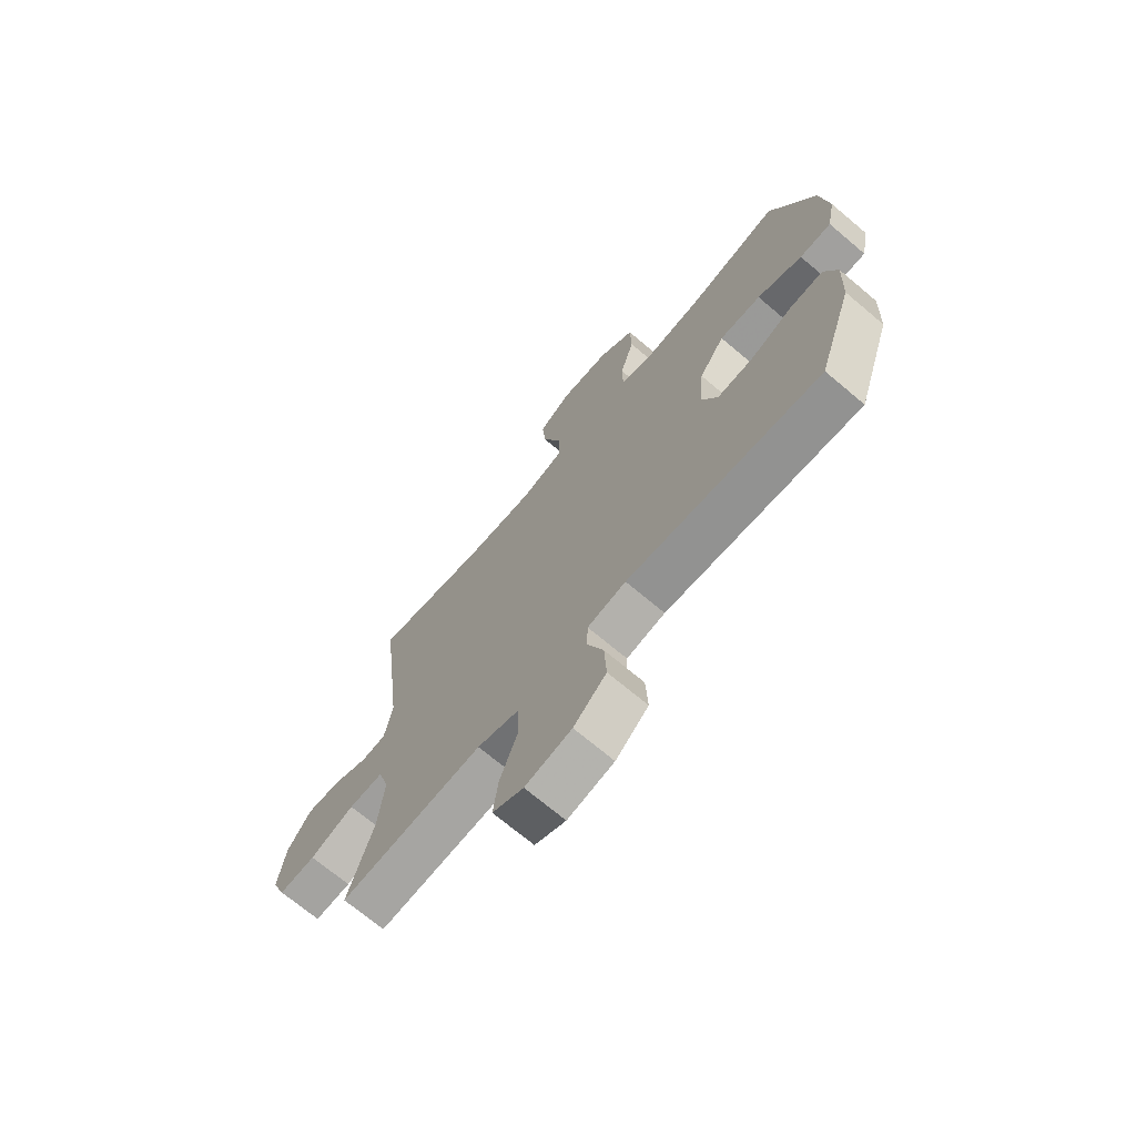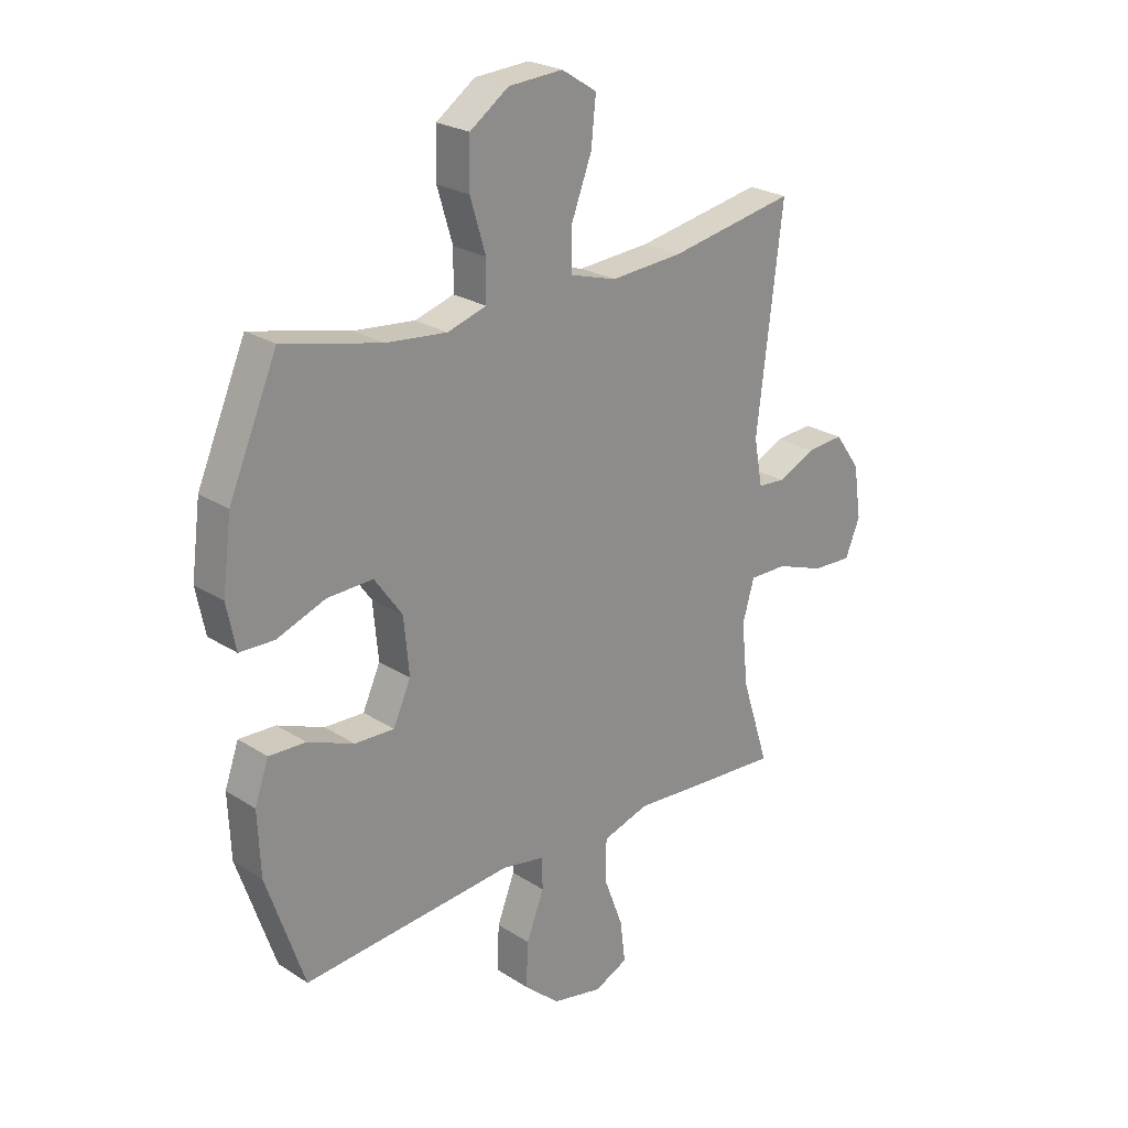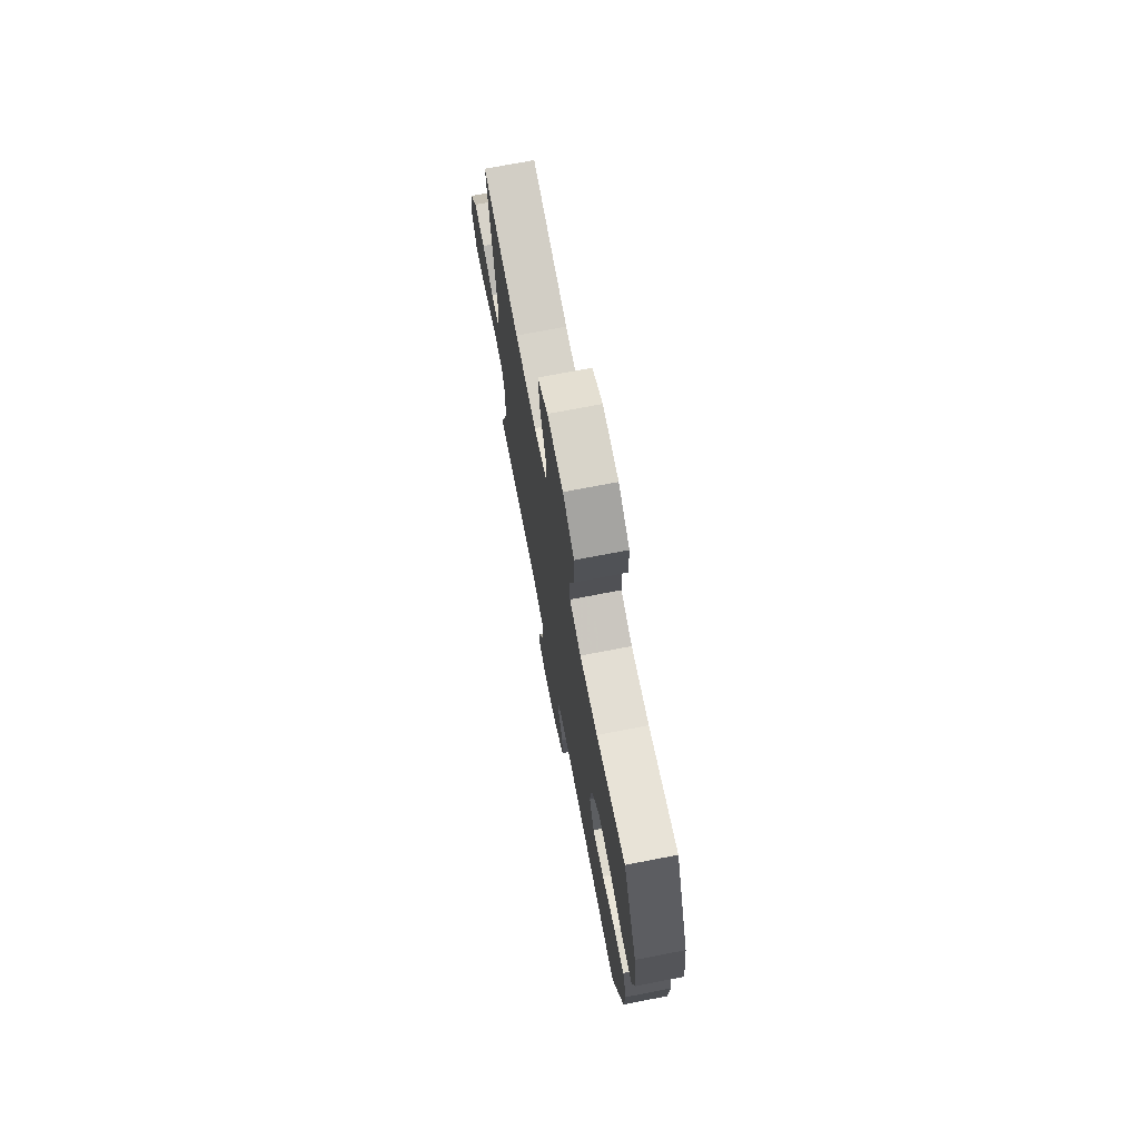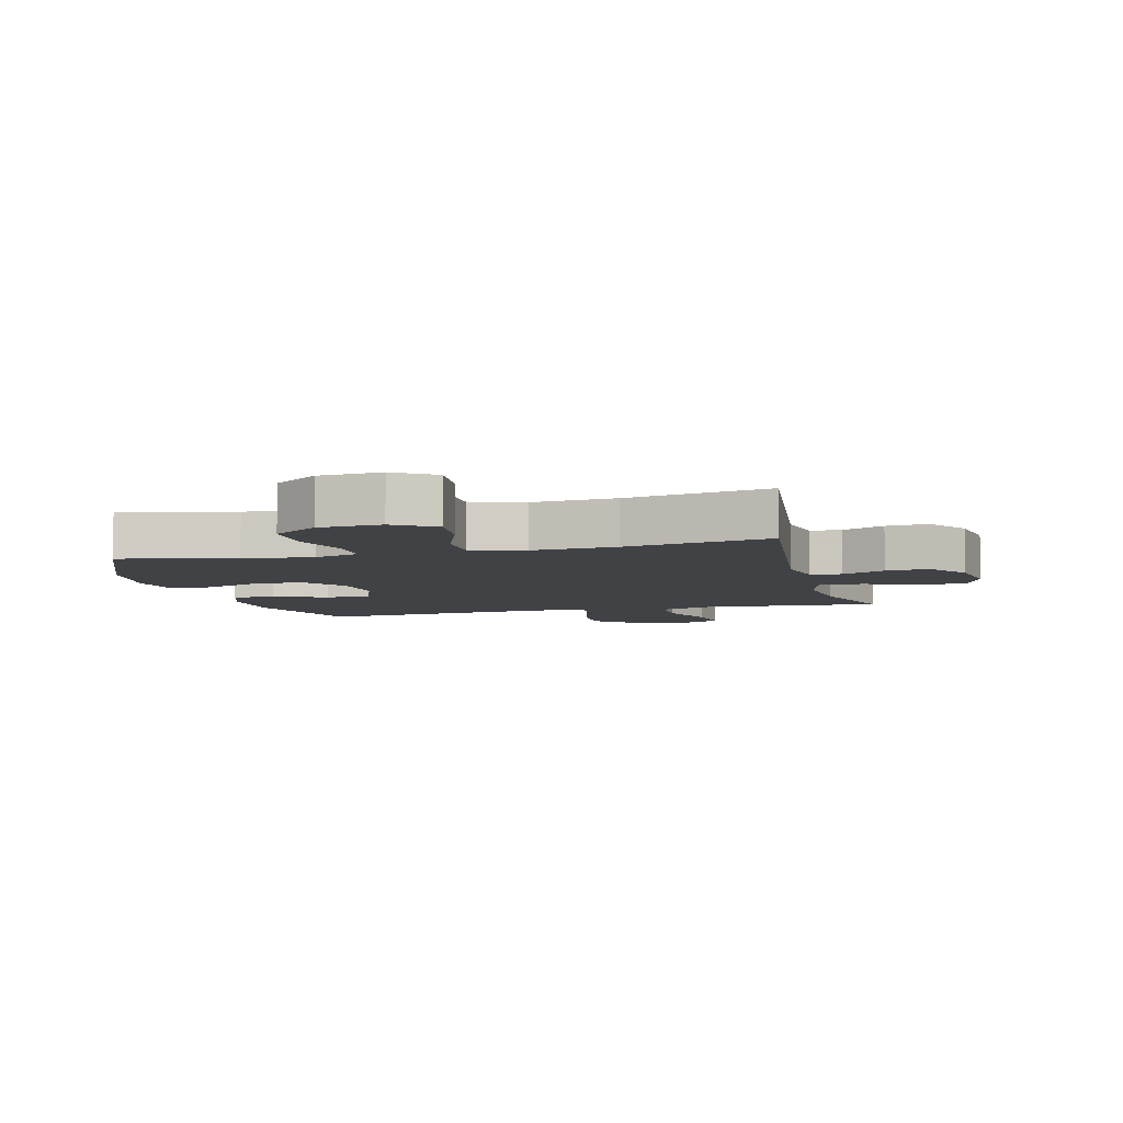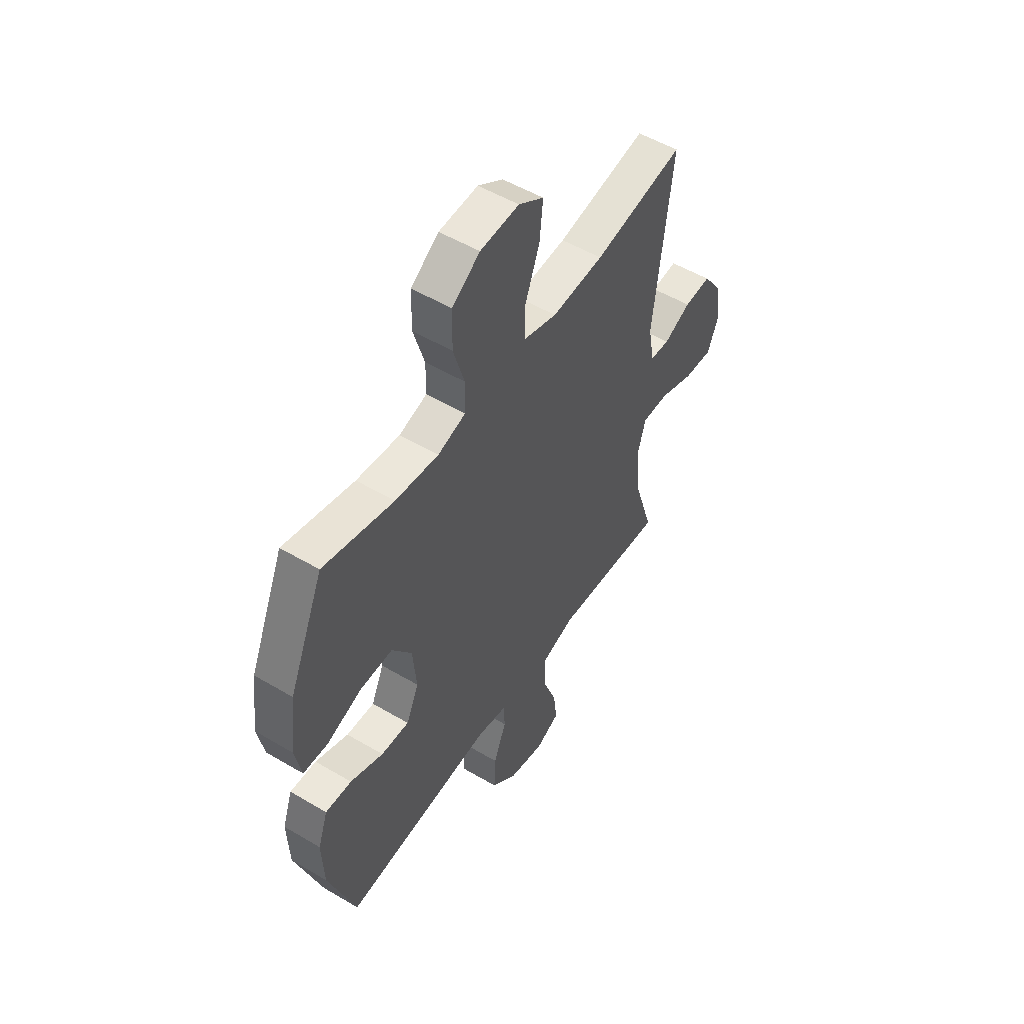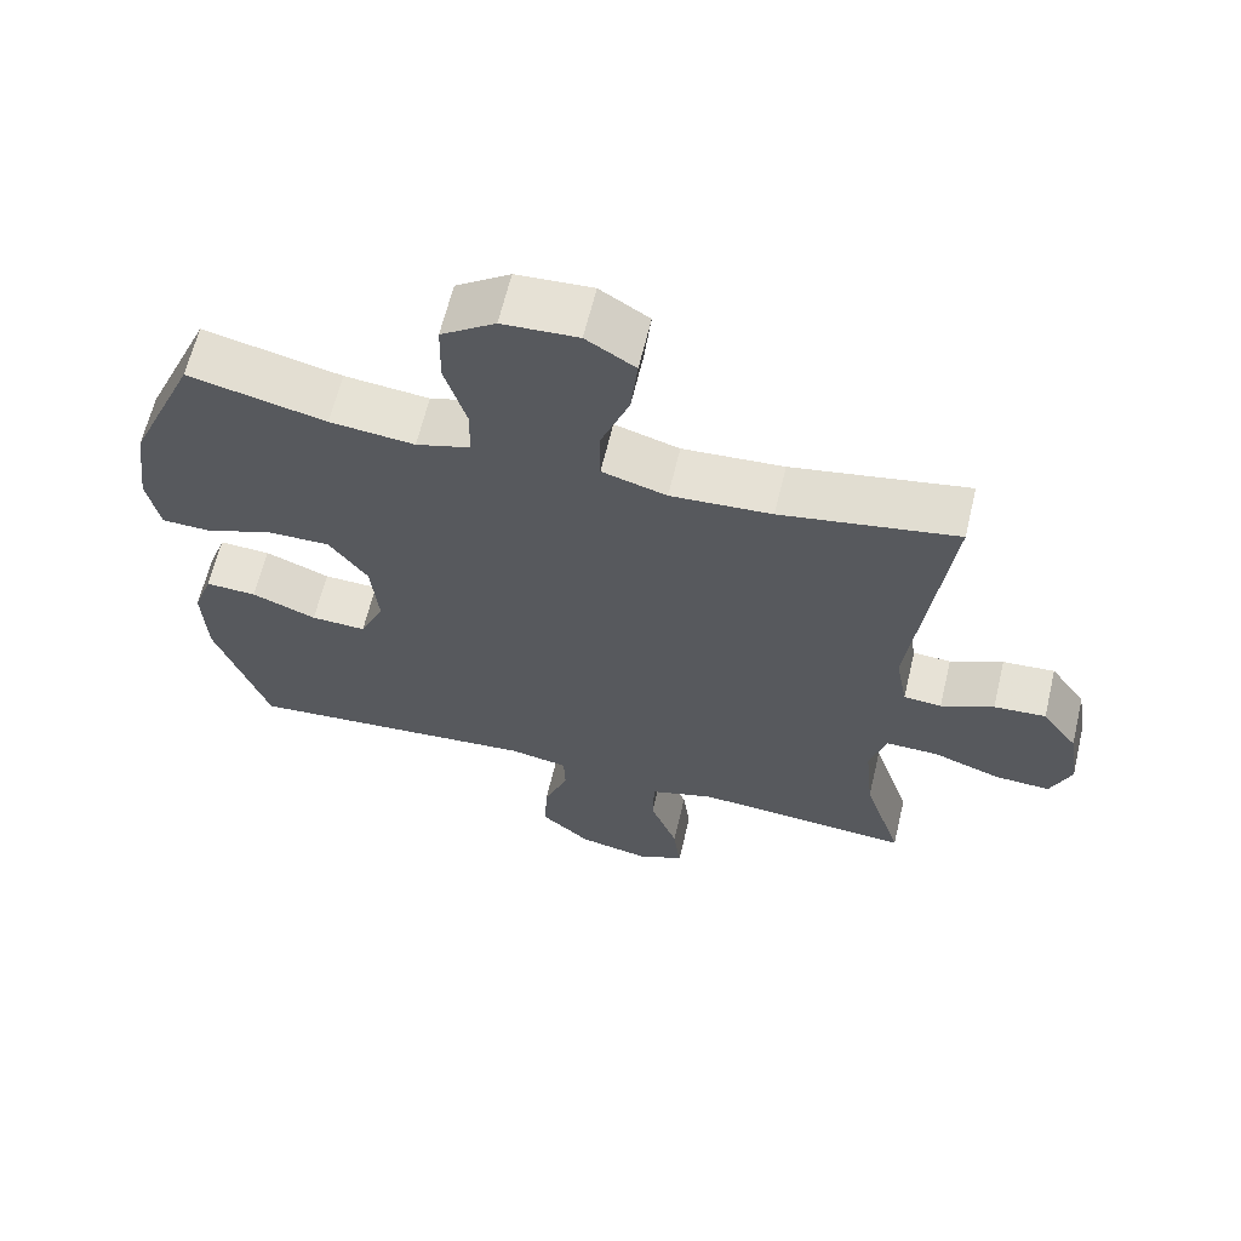
<metadata>
{"format":"obj","ext":"obj","renderer":"f3d","projection":"perspective","resolution":1024,"background":"white","views":[{"elev":-70.3,"azim":-130.2,"up":"+Z"},{"elev":24.4,"azim":-43.6,"up":"+Z"},{"elev":72.7,"azim":-100.9,"up":"+Z"},{"elev":-6.4,"azim":14.6,"up":"+Y"},{"elev":52.5,"azim":-57.5,"up":"+Z"},{"elev":63.6,"azim":13.4,"up":"+Z"}]}
</metadata>
<code>
v 0.5 0.07 0.5
v 0.452 0.07 0.105
v 0.468 0.07 0.018
v 0.519 0.07 0.014
v 0.59 0.07 0.047
v 0.66 0.07 0.052
v 0.708 0.07 -0.015
v 0.723 0.07 -0.114
v 0.695 0.07 -0.182
v 0.62 0.07 -0.178
v 0.529 0.07 -0.145
v 0.458 0.07 -0.144
v 0.436 0.07 -0.22
v 0.448 0.07 -0.338
v 0.5 0.07 -0.5
v 0.342 0.07 -0.489
v 0.207 0.07 -0.479
v 0.12 0.07 -0.506
v 0.118 0.07 -0.583
v 0.155 0.07 -0.681
v 0.165 0.07 -0.76
v 0.102 0.07 -0.789
v 0.007 0.07 -0.769
v -0.06 0.07 -0.71
v -0.056 0.07 -0.626
v -0.023 0.07 -0.541
v -0.025 0.07 -0.482
v -0.104 0.07 -0.467
v -0.5 0.07 -0.5
v -0.571 0.07 -0.292
v -0.576 0.07 -0.174
v -0.55 0.07 -0.1
v -0.481 0.07 -0.103
v -0.394 0.07 -0.138
v -0.32 0.07 -0.141
v -0.287 0.07 -0.068
v -0.297 0.07 0.037
v -0.349 0.07 0.11
v -0.434 0.07 0.108
v -0.526 0.07 0.074
v -0.591 0.07 0.076
v -0.608 0.07 0.16
v -0.591 0.07 0.29
v -0.5 0.07 0.5
v -0.315 0.07 0.456
v -0.201 0.07 0.444
v -0.128 0.07 0.466
v -0.127 0.07 0.538
v -0.156 0.07 0.634
v -0.154 0.07 0.722
v -0.081 0.07 0.773
v 0.021 0.07 0.779
v 0.087 0.07 0.737
v 0.078 0.07 0.651
v 0.04 0.07 0.551
v 0.04 0.07 0.474
v 0.127 0.07 0.448
v 0.263 0.07 0.457
v 0.5 0 0.5
v 0.452 0 0.105
v 0.468 0 0.018
v 0.519 0 0.014
v 0.59 0 0.047
v 0.66 0 0.052
v 0.708 0 -0.015
v 0.723 0 -0.114
v 0.695 0 -0.182
v 0.62 0 -0.178
v 0.529 0 -0.145
v 0.458 0 -0.144
v 0.436 0 -0.22
v 0.448 0 -0.338
v 0.5 0 -0.5
v 0.342 0 -0.489
v 0.207 0 -0.479
v 0.12 0 -0.506
v 0.118 0 -0.583
v 0.155 0 -0.681
v 0.165 0 -0.76
v 0.102 0 -0.789
v 0.007 0 -0.769
v -0.06 0 -0.71
v -0.056 0 -0.626
v -0.023 0 -0.541
v -0.025 0 -0.482
v -0.104 0 -0.467
v -0.5 0 -0.5
v -0.571 0 -0.292
v -0.576 0 -0.174
v -0.55 0 -0.1
v -0.481 0 -0.103
v -0.394 0 -0.138
v -0.32 0 -0.141
v -0.287 0 -0.068
v -0.297 0 0.037
v -0.349 0 0.11
v -0.434 0 0.108
v -0.526 0 0.074
v -0.591 0 0.076
v -0.608 0 0.16
v -0.591 0 0.29
v -0.5 0 0.5
v -0.315 0 0.456
v -0.201 0 0.444
v -0.128 0 0.466
v -0.127 0 0.538
v -0.156 0 0.634
v -0.154 0 0.722
v -0.081 0 0.773
v 0.021 0 0.779
v 0.087 0 0.737
v 0.078 0 0.651
v 0.04 0 0.551
v 0.04 0 0.474
v 0.127 0 0.448
v 0.263 0 0.457
f 52 53 54 55
f 52 55 56
f 51 52 56
f 48 49 50 51
f 47 48 51 56
f 46 47 56 57
f 42 43 44 45
f 42 45 46
f 39 40 41 42
f 38 39 42 46
f 37 38 46 57
f 31 32 33 34
f 31 34 35
f 28 29 30 31
f 27 28 31 35
f 23 24 25 26
f 23 26 27
f 22 23 27
f 19 20 21 22
f 18 19 22 27
f 17 18 27 35
f 14 15 16 17
f 13 14 17 35
f 8 9 10 11
f 8 11 12
f 7 8 12
f 4 5 6 7
f 3 4 7 12
f 2 3 12 13
f 58 1 2
f 36 37 57 58
f 35 36 58
f 2 13 35 58
f 113 112 111 110
f 114 113 110
f 114 110 109
f 109 108 107 106
f 114 109 106 105
f 115 114 105 104
f 103 102 101 100
f 104 103 100
f 100 99 98 97
f 104 100 97 96
f 115 104 96 95
f 92 91 90 89
f 93 92 89
f 89 88 87 86
f 93 89 86 85
f 84 83 82 81
f 85 84 81
f 85 81 80
f 80 79 78 77
f 85 80 77 76
f 93 85 76 75
f 75 74 73 72
f 93 75 72 71
f 69 68 67 66
f 70 69 66
f 70 66 65
f 65 64 63 62
f 70 65 62 61
f 71 70 61 60
f 60 59 116
f 116 115 95 94
f 116 94 93
f 116 93 71 60
f 1 59 60 2
f 2 60 61 3
f 3 61 62 4
f 4 62 63 5
f 5 63 64 6
f 6 64 65 7
f 7 65 66 8
f 8 66 67 9
f 9 67 68 10
f 10 68 69 11
f 11 69 70 12
f 12 70 71 13
f 13 71 72 14
f 14 72 73 15
f 15 73 74 16
f 16 74 75 17
f 17 75 76 18
f 18 76 77 19
f 19 77 78 20
f 20 78 79 21
f 21 79 80 22
f 22 80 81 23
f 23 81 82 24
f 24 82 83 25
f 25 83 84 26
f 26 84 85 27
f 27 85 86 28
f 28 86 87 29
f 29 87 88 30
f 30 88 89 31
f 31 89 90 32
f 32 90 91 33
f 33 91 92 34
f 34 92 93 35
f 35 93 94 36
f 36 94 95 37
f 37 95 96 38
f 38 96 97 39
f 39 97 98 40
f 40 98 99 41
f 41 99 100 42
f 42 100 101 43
f 43 101 102 44
f 44 102 103 45
f 45 103 104 46
f 46 104 105 47
f 47 105 106 48
f 48 106 107 49
f 49 107 108 50
f 50 108 109 51
f 51 109 110 52
f 52 110 111 53
f 53 111 112 54
f 54 112 113 55
f 55 113 114 56
f 56 114 115 57
f 57 115 116 58
f 58 116 59 1

</code>
